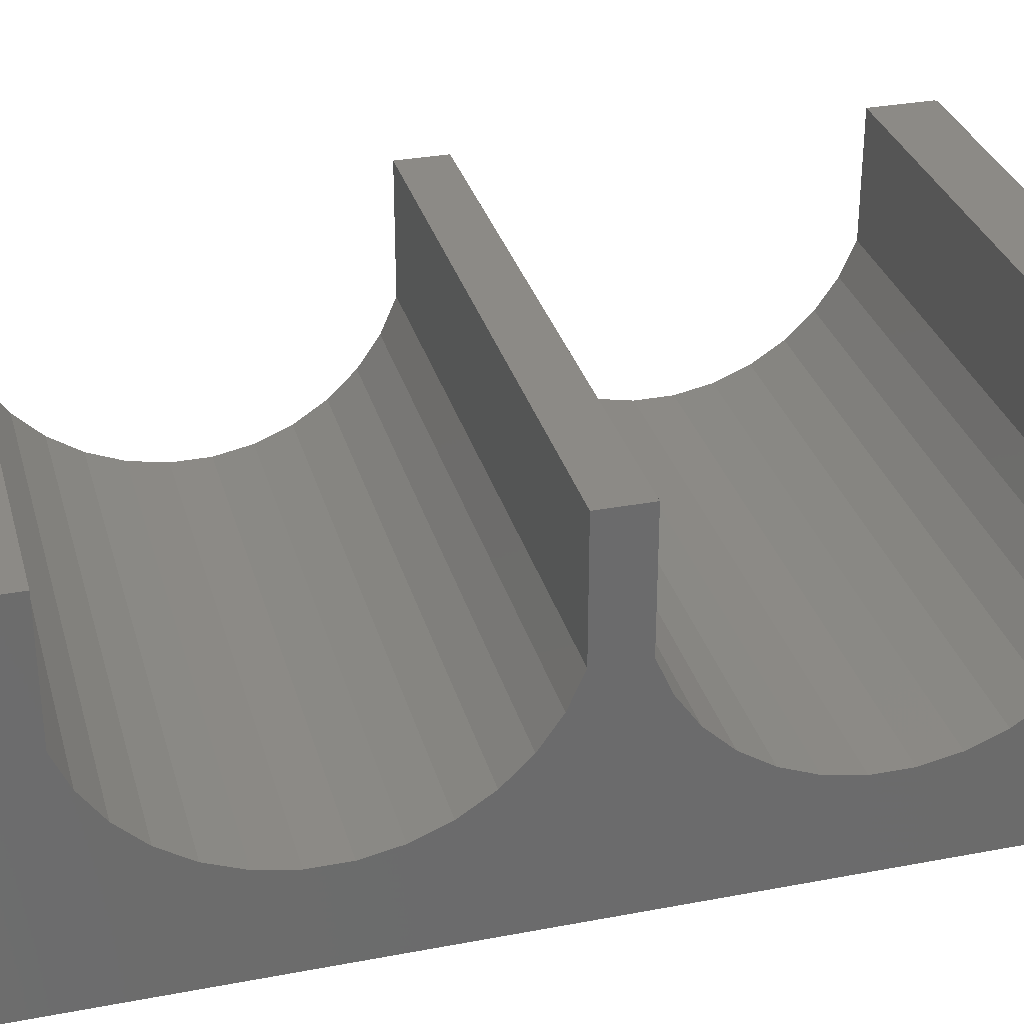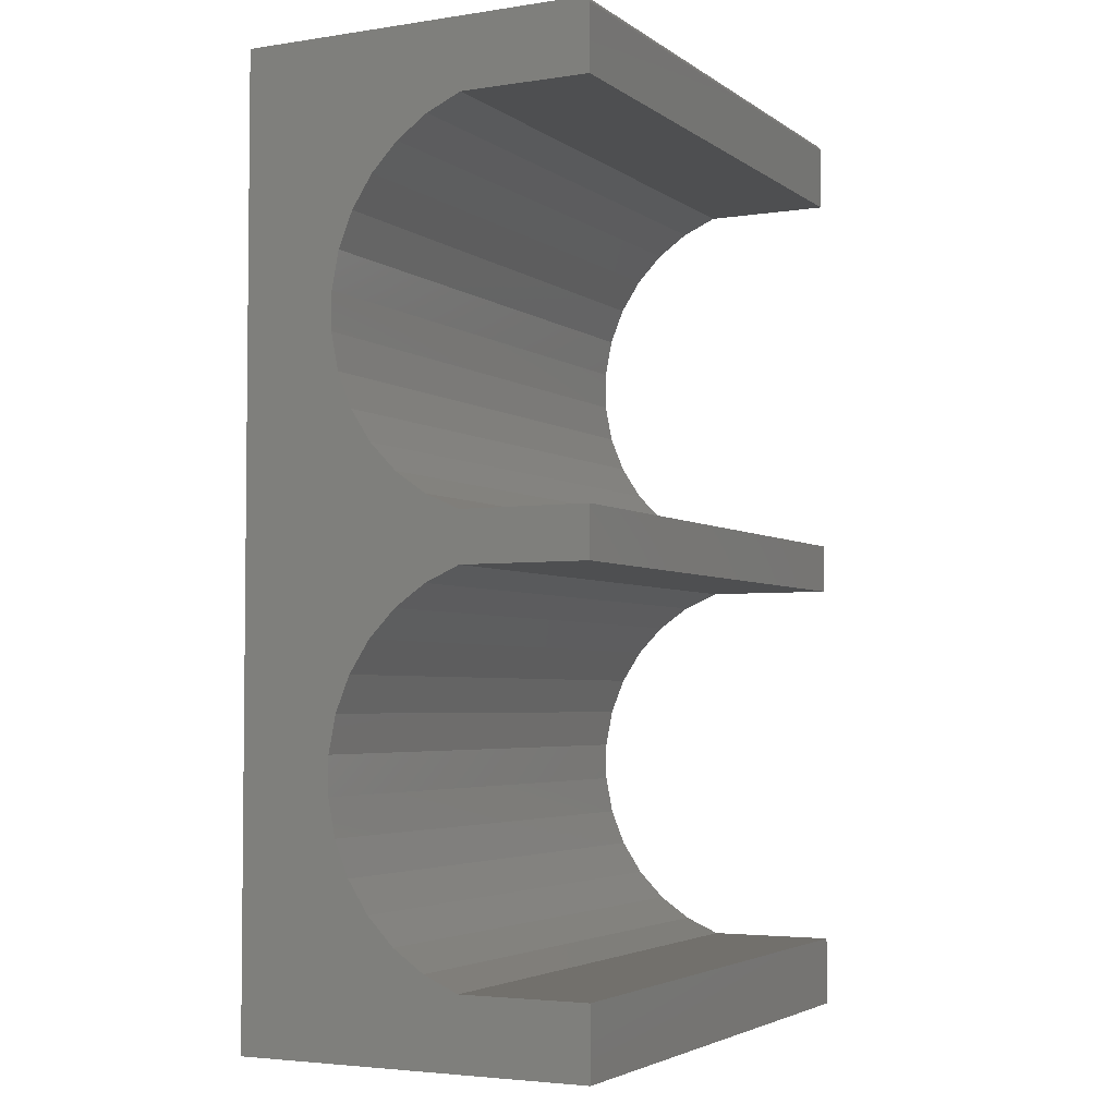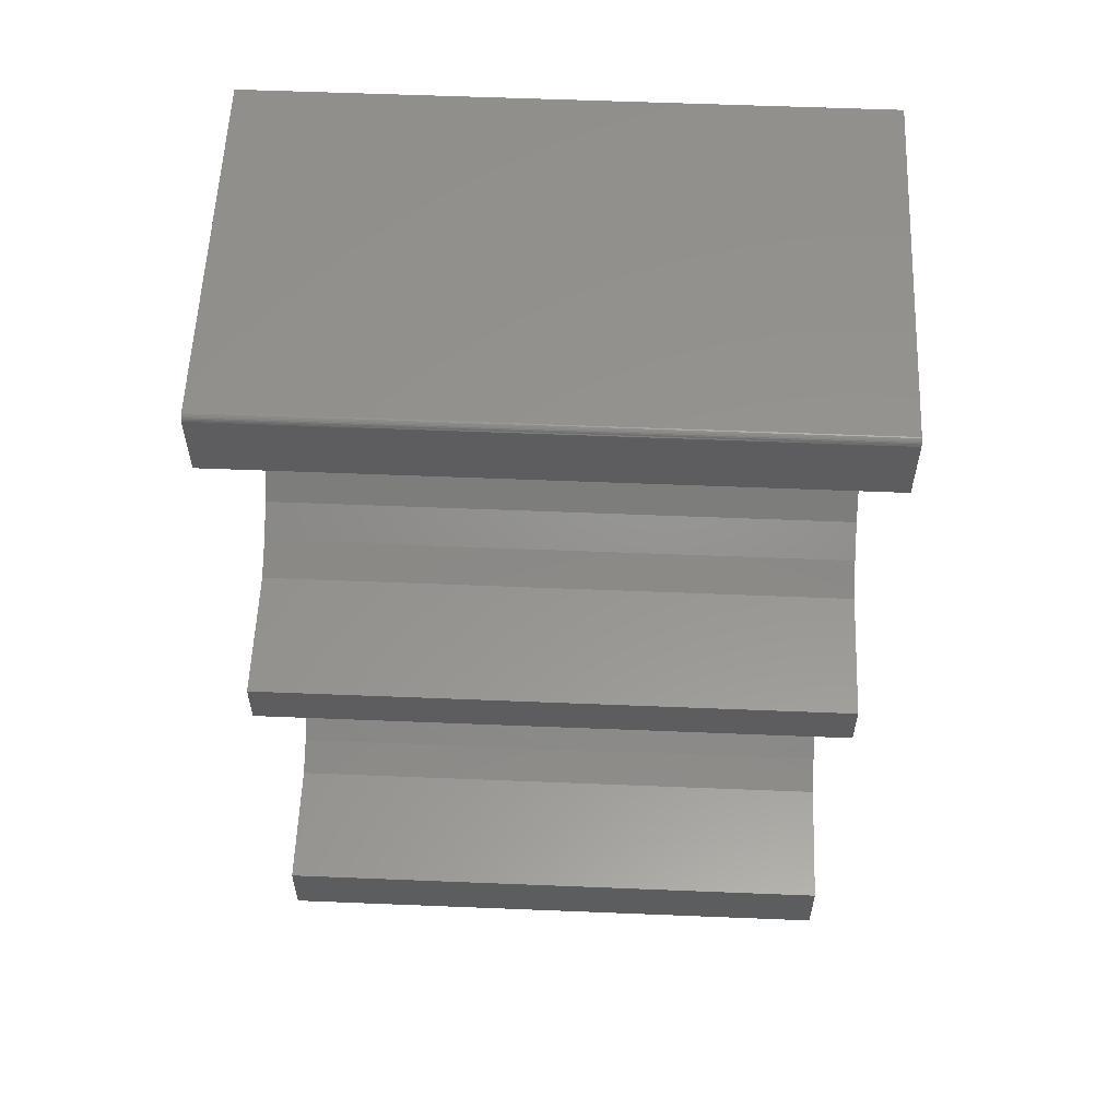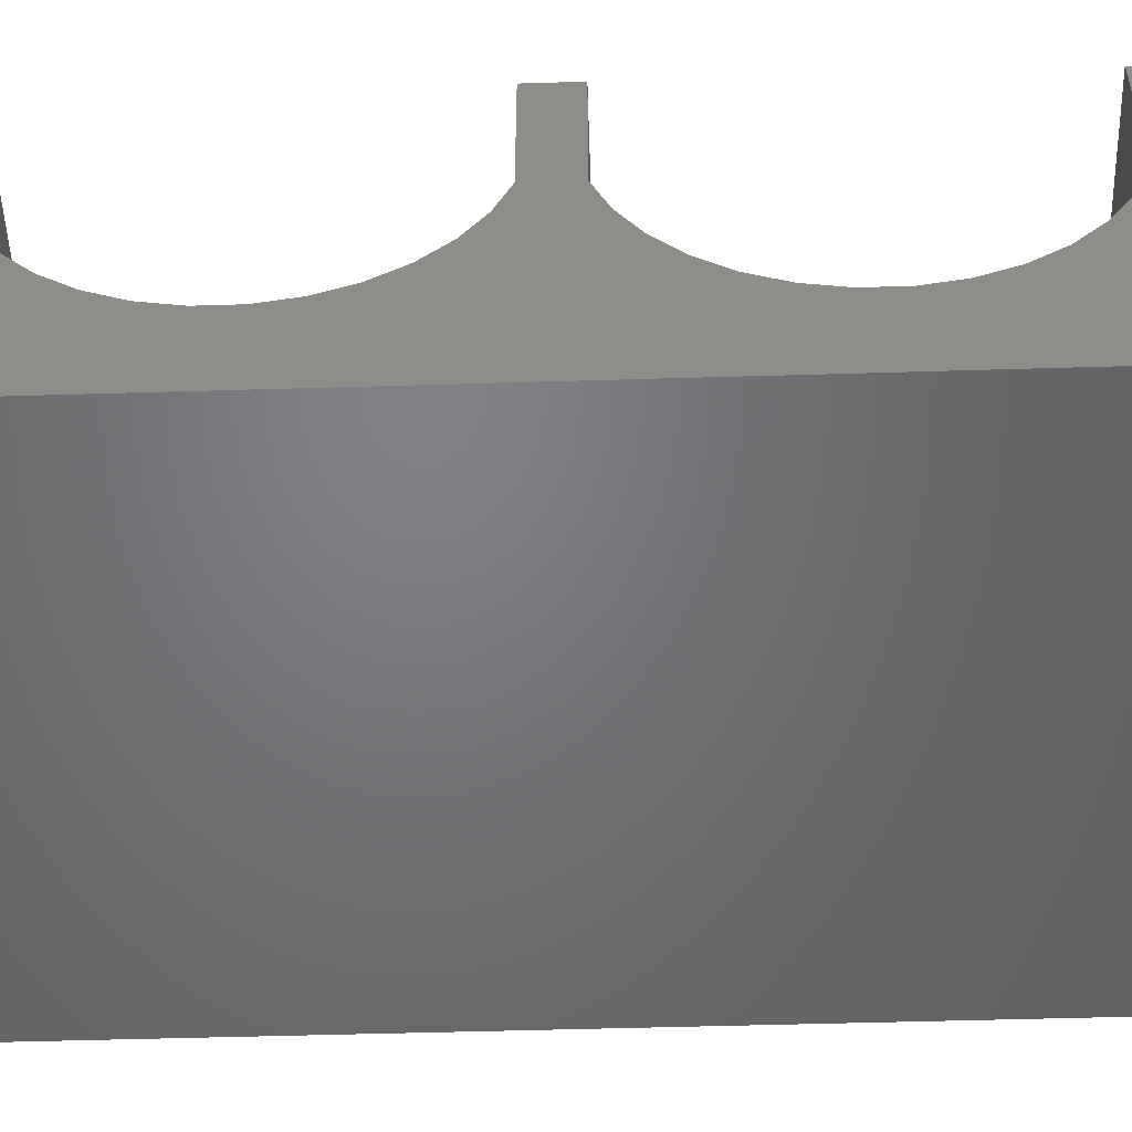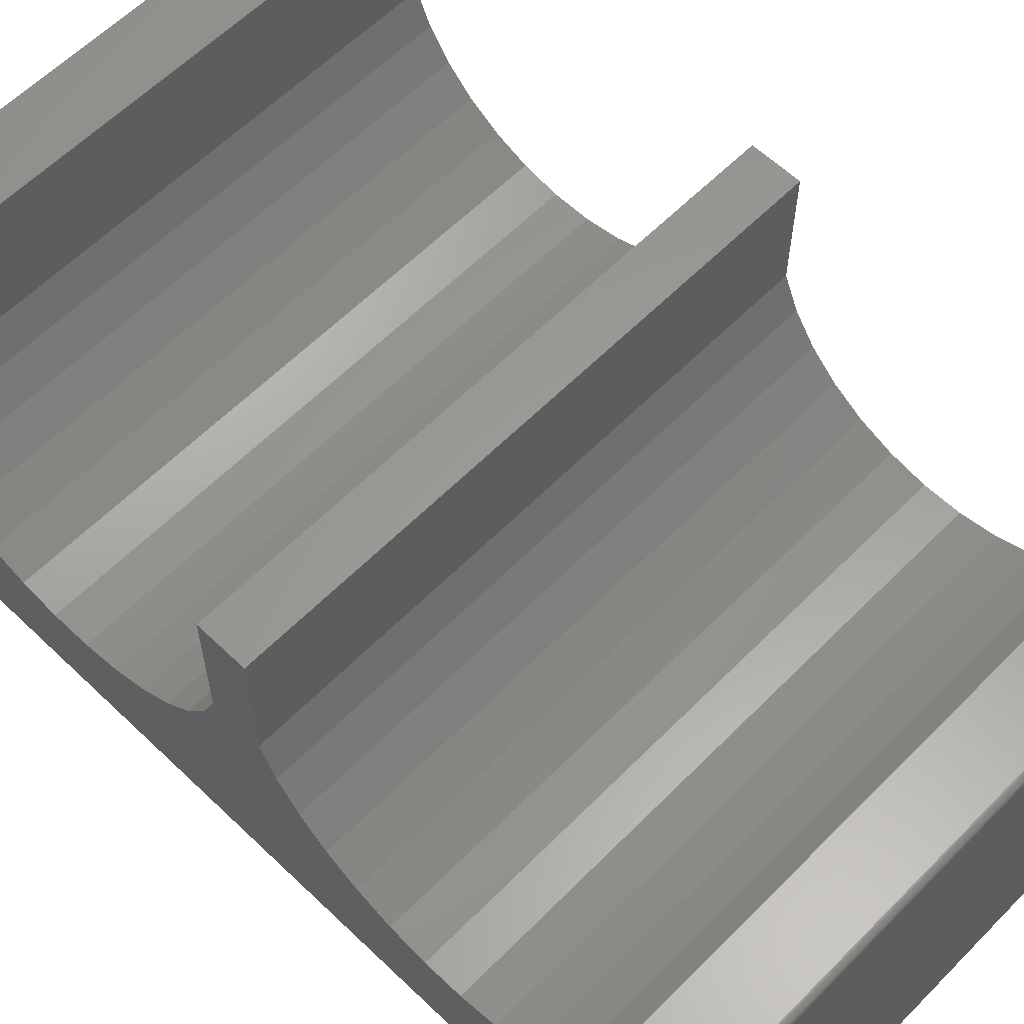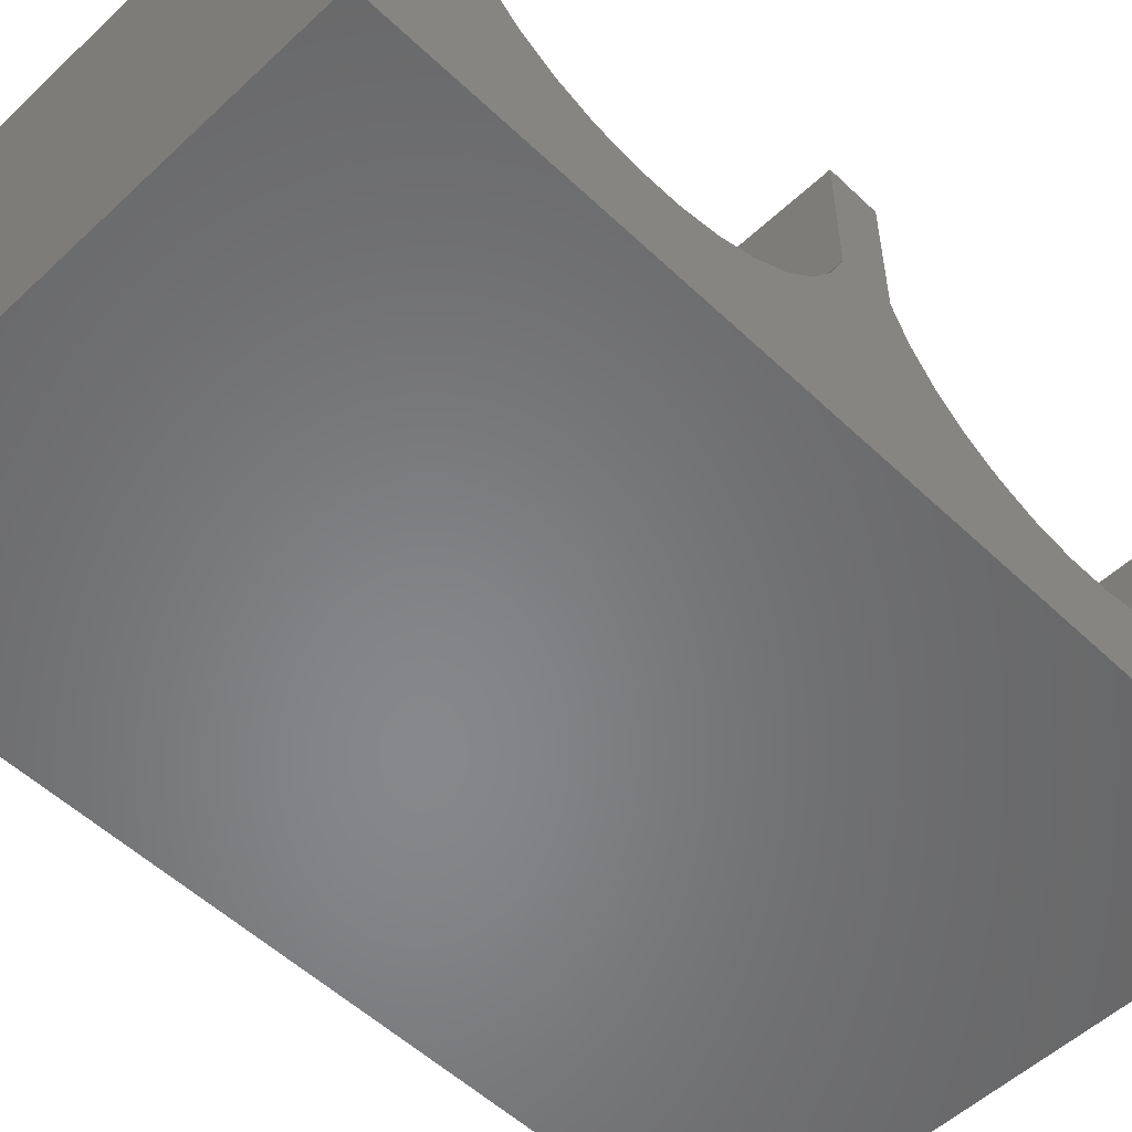
<metadata>
{"format":"stl","ext":"stl","renderer":"f3d","projection":"perspective","resolution":1024,"background":"white","views":[{"elev":31.5,"azim":74.9,"up":"+Z"},{"elev":-3.8,"azim":-63.3,"up":"+Y"},{"elev":57.6,"azim":2.4,"up":"+Y"},{"elev":-50.6,"azim":91.9,"up":"+Z"},{"elev":60.4,"azim":134.3,"up":"+Z"},{"elev":-53.9,"azim":-135.2,"up":"+Z"}]}
</metadata>
<code>
# stl→obj: 88 verts, 172 faces
v 0.75 0.2001 -0.0987
v 0.75 -0.2479 -0.108
v 0.75 0.2479 -0.108
v 0.75 -0.6016 -0.2266
v 0.75 0.6016 -0.2266
v 0.75 0.2966 -0.108
v 0.75 -0.2966 -0.108
v 0.75 -0.3445 -0.0987
v 0.75 -0.3896 -0.0804
v 0.75 -0.4304 -0.05379
v 0.75 -0.4654 -0.01986
v 0.75 -0.4932 0.02014
v 0.75 -0.5129 0.06472
v 0.75 -0.5129 0.2294
v 0.75 -0.6016 0.2294
v 0.75 0.6016 0.2215
v 0.75 0.5129 0.06472
v 0.75 0.4932 0.02014
v 0.75 0.4654 -0.01986
v 0.75 0.4304 -0.05379
v 0.75 0.3896 -0.0804
v 0.75 0.3445 -0.0987
v 0.75 0.6014 0.2231
v 0.75 0.601 0.2245
v 0.75 0.6002 0.2259
v 0.75 0.5993 0.2271
v 0.75 0.5981 0.228
v 0.75 0.5967 0.2288
v 0.75 0.5953 0.2292
v 0.75 0.5938 0.2294
v 0.75 0.5129 0.2294
v 0.75 0.03166 0.2294
v 0.75 -0.03166 0.2294
v 0.75 0.03166 0.06472
v 0.75 -0.03166 0.06472
v 0.75 0.05132 0.02014
v 0.75 -0.05132 0.02014
v 0.75 0.07915 -0.01986
v 0.75 -0.07915 -0.01986
v 0.75 0.1141 -0.05379
v 0.75 -0.1141 -0.05379
v 0.75 0.1549 -0.0804
v 0.75 -0.1549 -0.0804
v 0.75 -0.2001 -0.0987
v 1.4e-17 0.2479 -0.108
v 1.4e-17 -0.2479 -0.108
v 1.348e-17 0.2001 -0.0987
v 0 -0.6016 -0.2266
v -2.531e-17 -0.6016 0.2294
v -2.531e-17 -0.5129 0.2294
v 4.413e-18 -0.5129 0.06472
v 6.888e-18 -0.4932 0.02014
v 9.108e-18 -0.4654 -0.01986
v 1.099e-17 -0.4304 -0.05379
v 1.247e-17 -0.3896 -0.0804
v 1.348e-17 -0.3445 -0.0987
v 1.4e-17 -0.2966 -0.108
v 1.4e-17 0.2966 -0.108
v 4.09e-33 0.6016 -0.2266
v 1.348e-17 0.3445 -0.0987
v 1.247e-17 0.3896 -0.0804
v 1.099e-17 0.4304 -0.05379
v 9.108e-18 0.4654 -0.01986
v 6.888e-18 0.4932 0.02014
v -1.617e-17 0.5129 0.06472
v -2.488e-17 0.6016 0.2215
v -2.496e-17 0.6014 0.2231
v -2.531e-17 0.5938 0.2294
v -2.53e-17 0.5953 0.2292
v -2.528e-17 0.5967 0.2288
v -2.524e-17 0.5981 0.228
v -2.518e-17 0.5993 0.2271
v -2.512e-17 0.6002 0.2259
v -2.504e-17 0.601 0.2245
v -2.531e-17 0.5129 0.2294
v 1.348e-17 -0.2001 -0.0987
v 1.247e-17 -0.1549 -0.0804
v 1.247e-17 0.1549 -0.0804
v 1.099e-17 -0.1141 -0.05379
v 1.099e-17 0.1141 -0.05379
v 9.108e-18 -0.07915 -0.01986
v 9.108e-18 0.07915 -0.01986
v 6.888e-18 -0.05132 0.02014
v 6.888e-18 0.05132 0.02014
v -1.617e-17 -0.03166 0.06472
v 4.413e-18 0.03166 0.06472
v -2.531e-17 -0.03166 0.2294
v -2.531e-17 0.03166 0.2294
f 1 2 3
f 4 5 6
f 4 6 3
f 4 3 2
f 4 2 7
f 4 7 8
f 4 8 9
f 4 9 10
f 4 10 11
f 4 11 12
f 4 12 13
f 4 13 14
f 4 14 15
f 5 16 17
f 5 17 18
f 5 18 19
f 5 19 20
f 5 20 21
f 5 21 22
f 5 22 6
f 23 24 25
f 23 25 26
f 23 26 27
f 23 27 28
f 23 28 29
f 23 29 30
f 31 17 16
f 31 16 23
f 31 23 30
f 32 33 34
f 34 33 35
f 34 35 36
f 36 35 37
f 36 37 38
f 38 37 39
f 38 39 40
f 40 39 41
f 40 41 42
f 42 41 43
f 42 43 1
f 1 43 44
f 1 44 2
f 45 46 47
f 48 49 50
f 48 50 51
f 48 51 52
f 48 52 53
f 48 53 54
f 48 54 55
f 48 55 56
f 48 56 57
f 48 57 46
f 48 46 45
f 48 45 58
f 48 58 59
f 59 58 60
f 59 60 61
f 59 61 62
f 59 62 63
f 59 63 64
f 59 64 65
f 59 65 66
f 67 68 69
f 67 69 70
f 67 70 71
f 67 71 72
f 67 72 73
f 67 73 74
f 75 68 67
f 75 67 66
f 75 66 65
f 46 76 47
f 47 76 77
f 47 77 78
f 78 77 79
f 78 79 80
f 80 79 81
f 80 81 82
f 82 81 83
f 82 83 84
f 84 83 85
f 84 85 86
f 86 85 87
f 86 87 88
f 30 68 31
f 31 68 75
f 59 66 5
f 5 66 16
f 68 30 69
f 69 30 29
f 69 29 70
f 70 29 28
f 70 28 71
f 71 28 27
f 71 27 72
f 72 27 26
f 72 26 73
f 73 26 25
f 73 25 74
f 74 25 24
f 74 24 67
f 67 24 23
f 67 23 66
f 66 23 16
f 49 48 15
f 15 48 4
f 14 50 15
f 15 50 49
f 51 50 13
f 13 50 14
f 46 44 76
f 76 44 43
f 76 43 77
f 77 43 41
f 77 41 79
f 79 41 39
f 79 39 81
f 81 39 37
f 81 37 83
f 83 37 35
f 83 35 85
f 44 46 2
f 2 46 57
f 2 57 7
f 7 57 56
f 7 56 8
f 8 56 55
f 8 55 9
f 9 55 54
f 9 54 10
f 10 54 53
f 10 53 11
f 11 53 52
f 11 52 12
f 12 52 51
f 12 51 13
f 87 85 33
f 33 85 35
f 32 88 33
f 33 88 87
f 86 88 34
f 34 88 32
f 58 22 60
f 60 22 21
f 60 21 61
f 61 21 20
f 61 20 62
f 62 20 19
f 62 19 63
f 63 19 18
f 63 18 64
f 64 18 17
f 64 17 65
f 22 58 6
f 6 58 45
f 6 45 3
f 3 45 47
f 3 47 1
f 1 47 78
f 1 78 42
f 42 78 80
f 42 80 40
f 40 80 82
f 40 82 38
f 38 82 84
f 38 84 36
f 36 84 86
f 36 86 34
f 75 65 31
f 31 65 17
f 4 48 5
f 5 48 59

</code>
